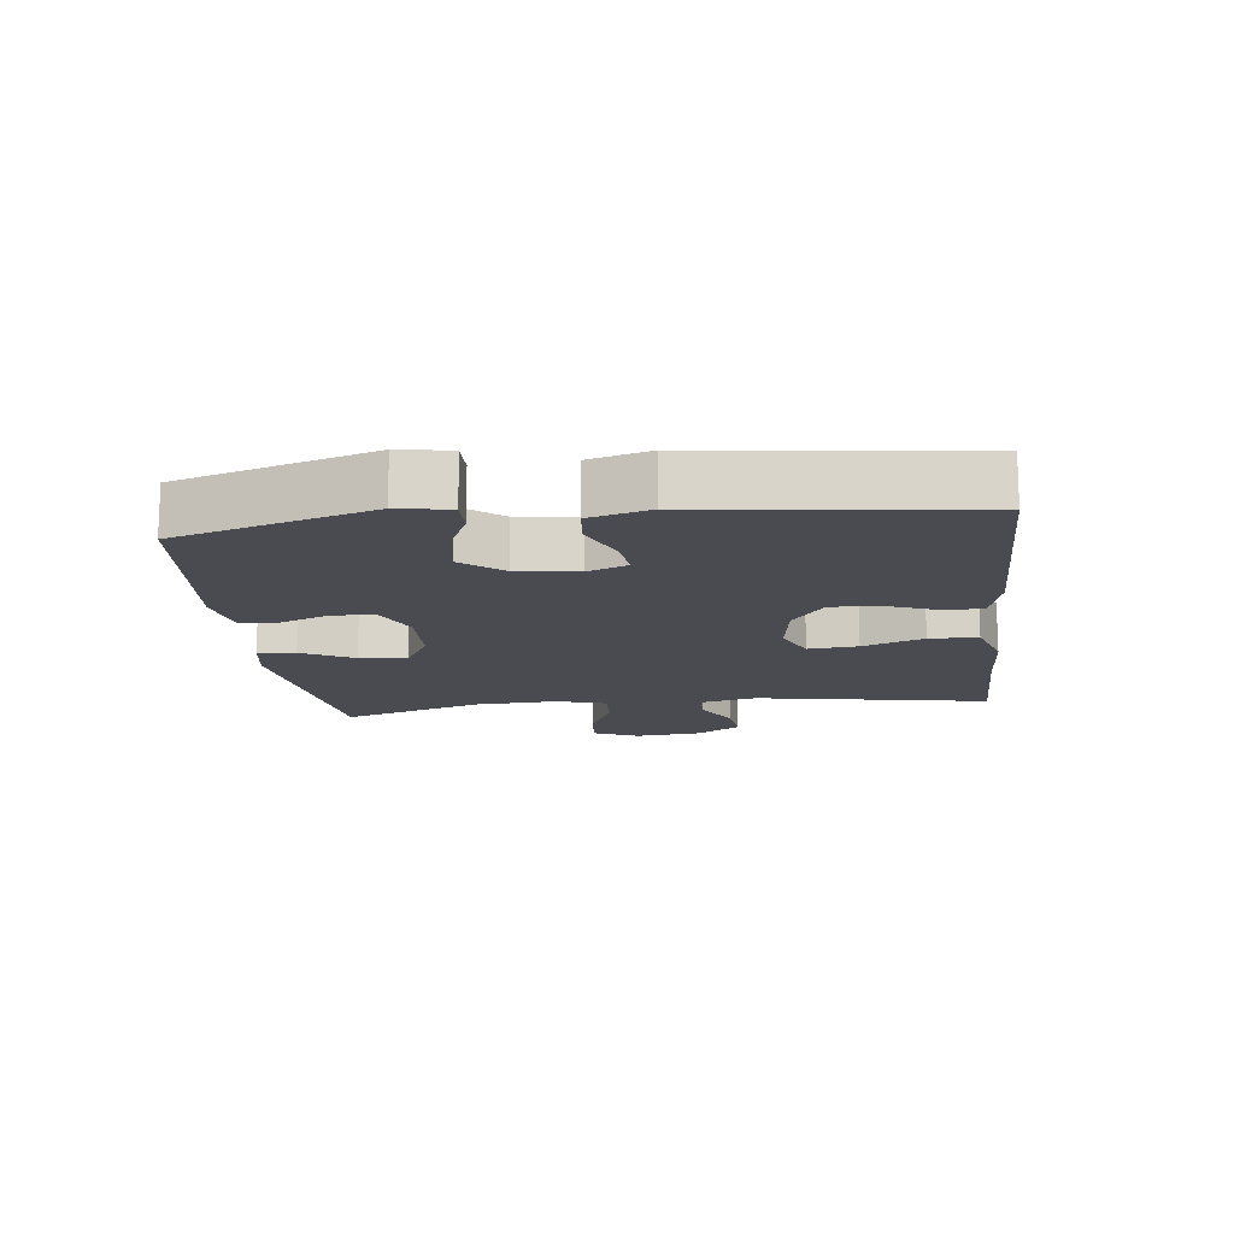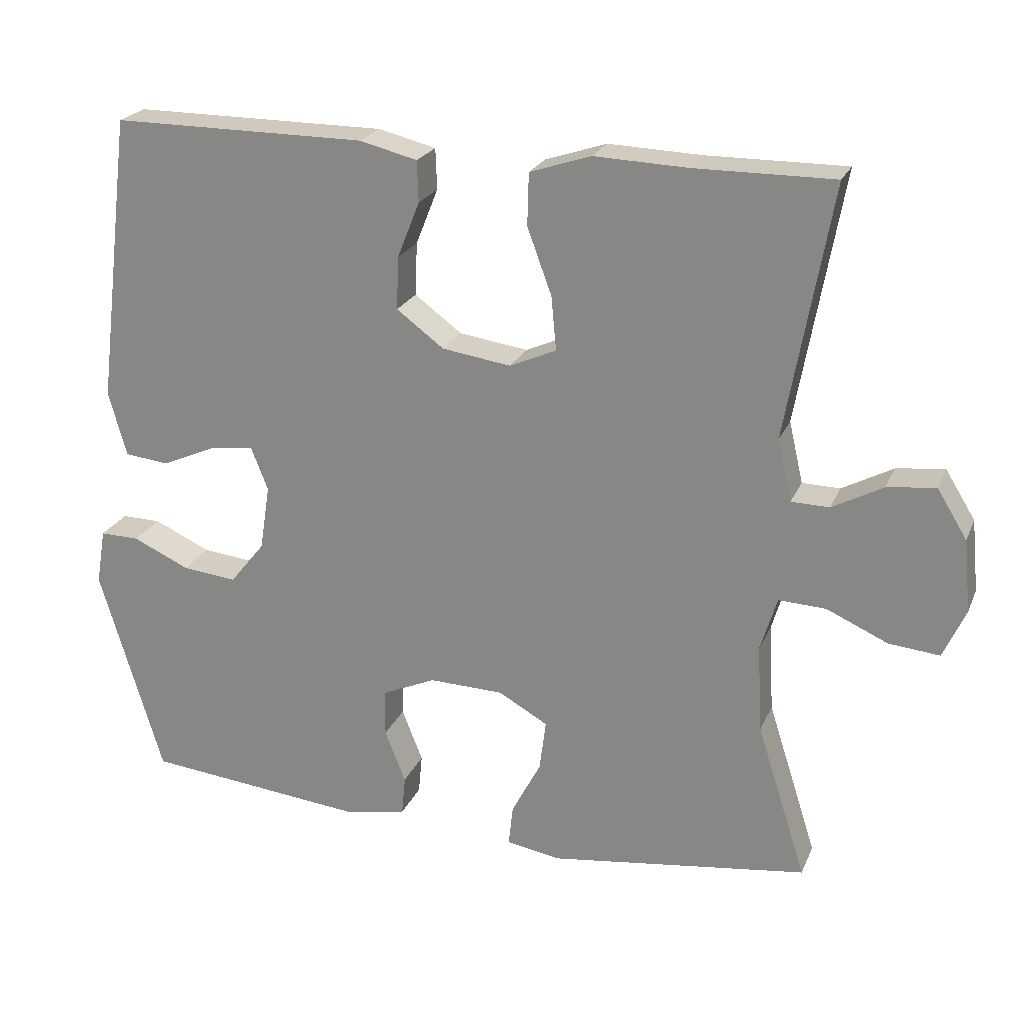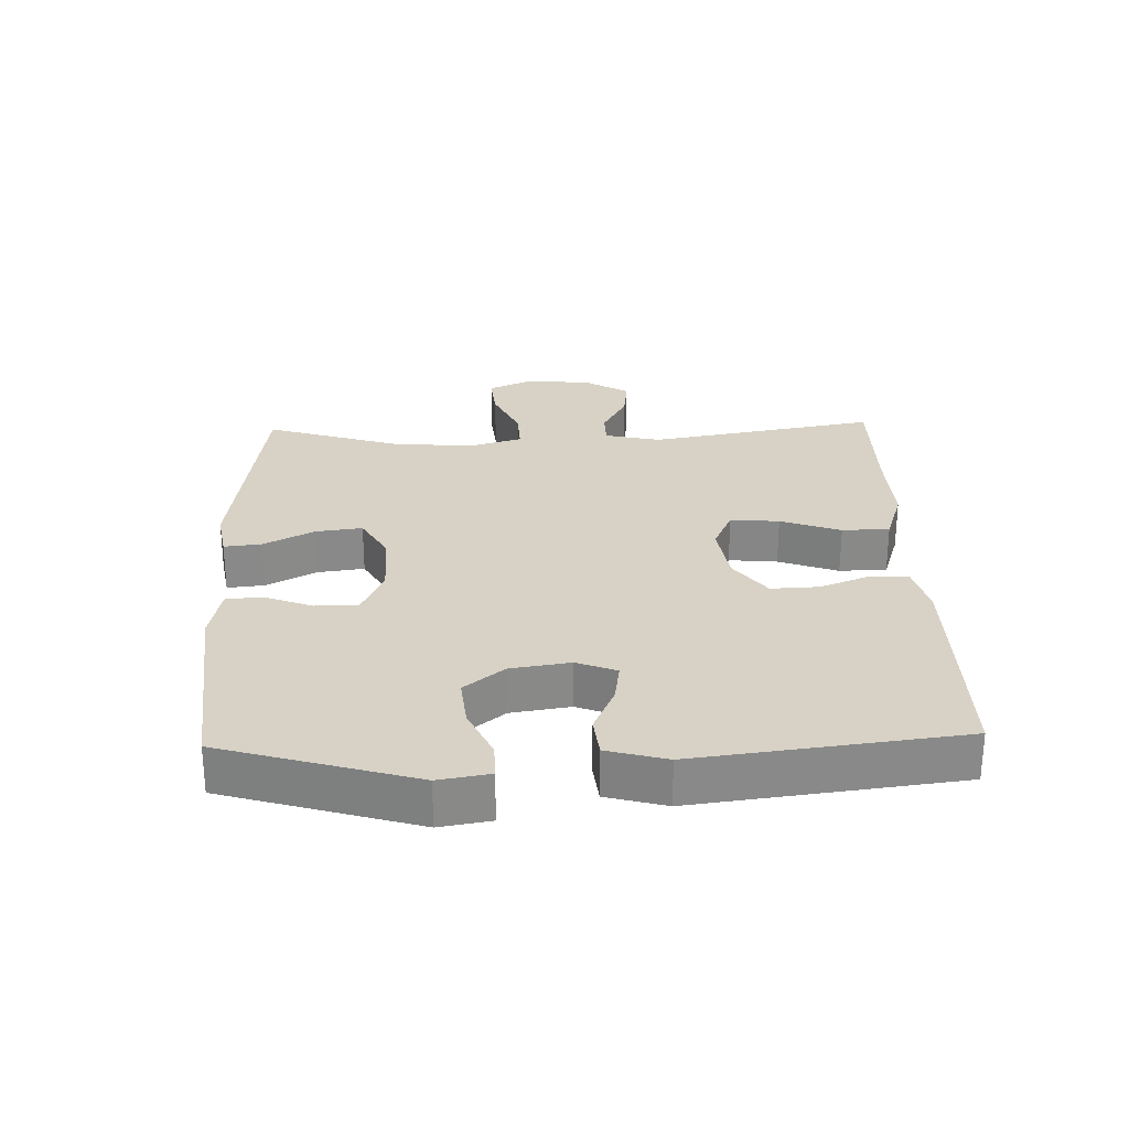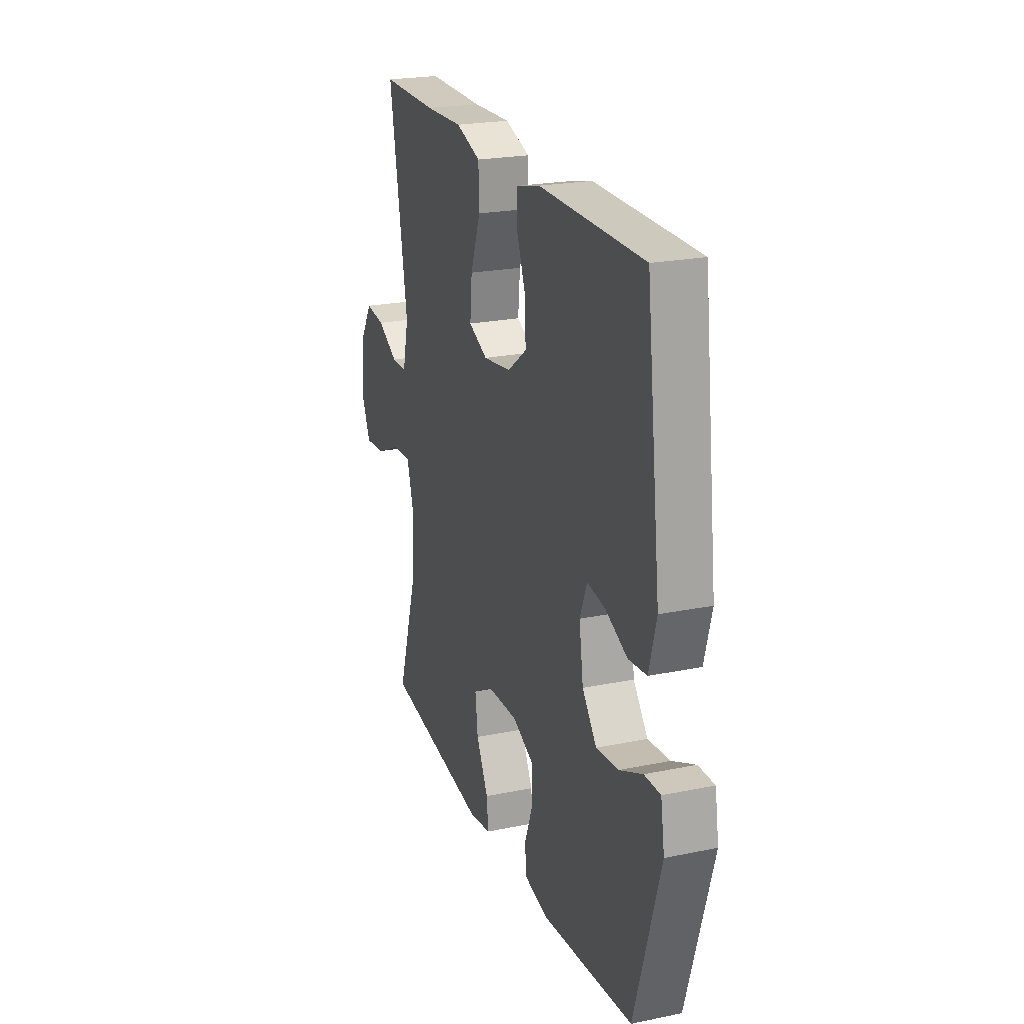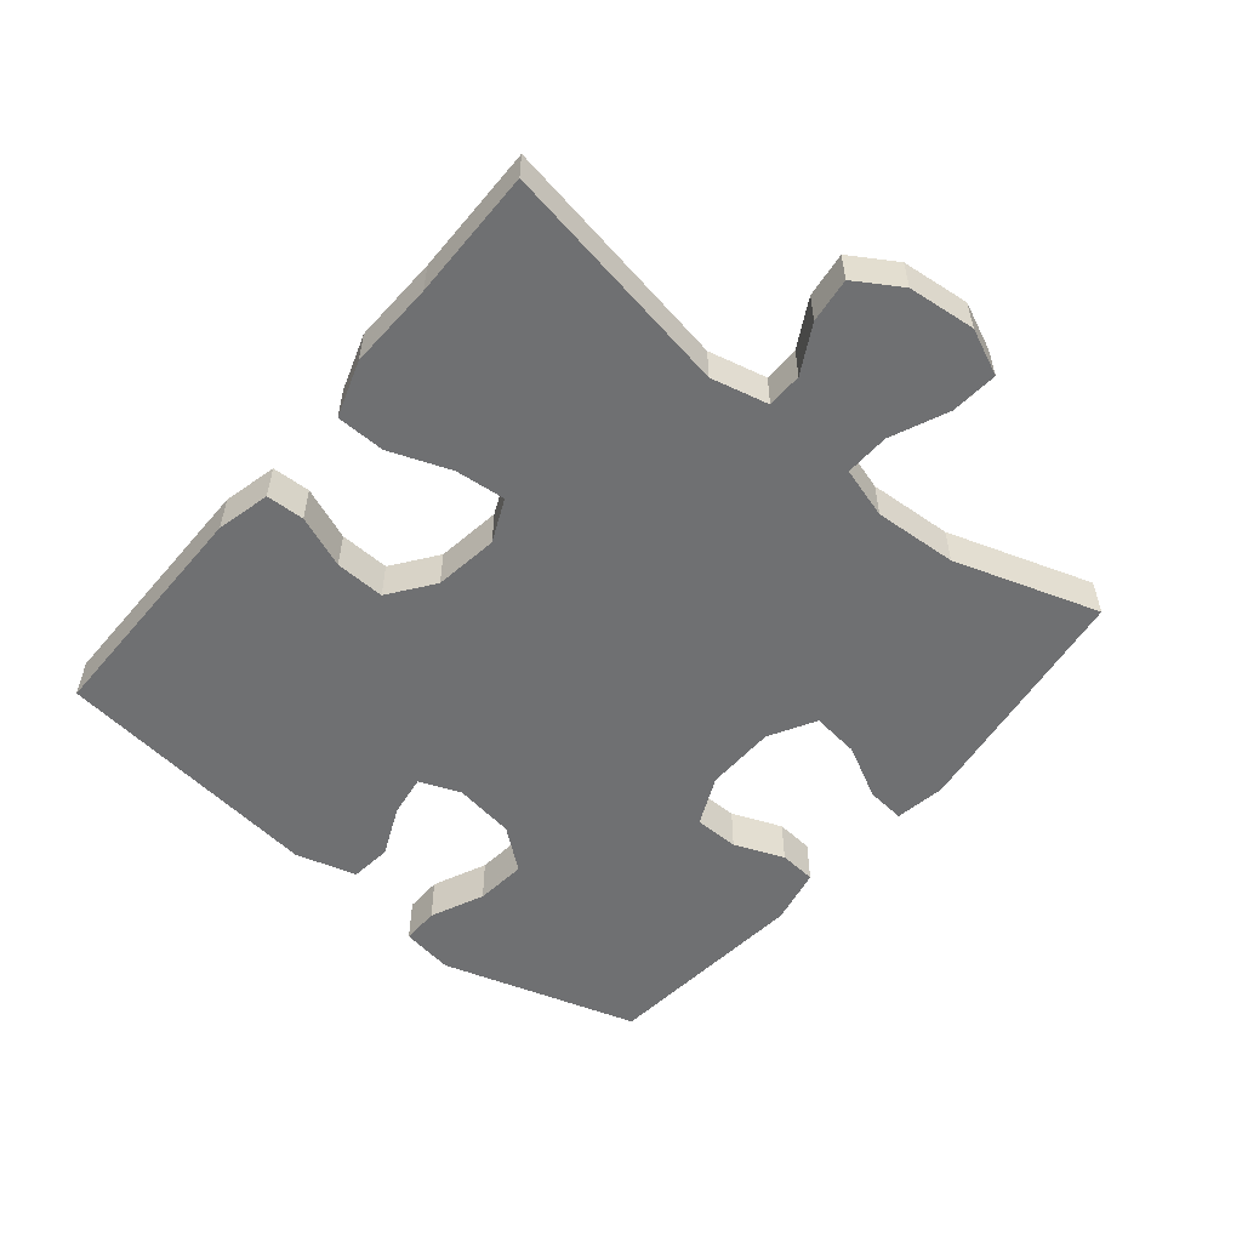
<metadata>
{"format":"obj","ext":"obj","renderer":"f3d","projection":"perspective","resolution":1024,"background":"white","views":[{"elev":-14.6,"azim":-83.3,"up":"+Y"},{"elev":22.8,"azim":18.8,"up":"+Z"},{"elev":27.3,"azim":-91.8,"up":"+Y"},{"elev":22.8,"azim":-109.3,"up":"+Z"},{"elev":-54.8,"azim":50.6,"up":"+Y"}]}
</metadata>
<code>
v 0.5 0.07 -0.5
v 0.138 0.07 -0.548
v 0.063 0.07 -0.535
v 0.069 0.07 -0.478
v 0.11 0.07 -0.4
v 0.119 0.07 -0.329
v 0.05 0.07 -0.29
v -0.054 0.07 -0.287
v -0.128 0.07 -0.32
v -0.129 0.07 -0.386
v -0.1 0.07 -0.46
v -0.105 0.07 -0.515
v -0.189 0.07 -0.532
v -0.5 0.07 -0.5
v -0.588 0.07 -0.206
v -0.575 0.07 -0.128
v -0.52 0.07 -0.129
v -0.441 0.07 -0.165
v -0.365 0.07 -0.173
v -0.316 0.07 -0.112
v -0.302 0.07 -0.021
v -0.326 0.07 0.04
v -0.388 0.07 0.031
v -0.463 0.07 -0.002
v -0.525 0.07 0.005
v -0.55 0.07 0.096
v -0.5 0.07 0.5
v -0.145 0.07 0.499
v -0.065 0.07 0.479
v -0.063 0.07 0.422
v -0.094 0.07 0.344
v -0.097 0.07 0.27
v -0.031 0.07 0.221
v 0.065 0.07 0.207
v 0.13 0.07 0.236
v 0.123 0.07 0.311
v 0.089 0.07 0.403
v 0.091 0.07 0.476
v 0.176 0.07 0.504
v 0.306 0.07 0.499
v 0.5 0.07 0.5
v 0.437 0.07 0.147
v 0.457 0.07 0.061
v 0.51 0.07 0.06
v 0.581 0.07 0.098
v 0.648 0.07 0.106
v 0.69 0.07 0.038
v 0.7 0.07 -0.063
v 0.669 0.07 -0.132
v 0.598 0.07 -0.125
v 0.513 0.07 -0.087
v 0.447 0.07 -0.084
v 0.424 0.07 -0.16
v 0.431 0.07 -0.284
v 0.5 0 -0.5
v 0.138 0 -0.548
v 0.063 0 -0.535
v 0.069 0 -0.478
v 0.11 0 -0.4
v 0.119 0 -0.329
v 0.05 0 -0.29
v -0.054 0 -0.287
v -0.128 0 -0.32
v -0.129 0 -0.386
v -0.1 0 -0.46
v -0.105 0 -0.515
v -0.189 0 -0.532
v -0.5 0 -0.5
v -0.588 0 -0.206
v -0.575 0 -0.128
v -0.52 0 -0.129
v -0.441 0 -0.165
v -0.365 0 -0.173
v -0.316 0 -0.112
v -0.302 0 -0.021
v -0.326 0 0.04
v -0.388 0 0.031
v -0.463 0 -0.002
v -0.525 0 0.005
v -0.55 0 0.096
v -0.5 0 0.5
v -0.145 0 0.499
v -0.065 0 0.479
v -0.063 0 0.422
v -0.094 0 0.344
v -0.097 0 0.27
v -0.031 0 0.221
v 0.065 0 0.207
v 0.13 0 0.236
v 0.123 0 0.311
v 0.089 0 0.403
v 0.091 0 0.476
v 0.176 0 0.504
v 0.306 0 0.499
v 0.5 0 0.5
v 0.437 0 0.147
v 0.457 0 0.061
v 0.51 0 0.06
v 0.581 0 0.098
v 0.648 0 0.106
v 0.69 0 0.038
v 0.7 0 -0.063
v 0.669 0 -0.132
v 0.598 0 -0.125
v 0.513 0 -0.087
v 0.447 0 -0.084
v 0.424 0 -0.16
v 0.431 0 -0.284
f 48 49 50 51
f 48 51 52
f 47 48 52
f 44 45 46 47
f 43 44 47 52
f 42 43 52 53
f 40 41 42
f 39 40 42 53
f 36 37 38 39
f 35 36 39 53
f 28 29 30 31
f 28 31 32
f 27 28 32
f 26 27 32 33
f 23 24 25 26
f 22 23 26 33
f 15 16 17 18
f 15 18 19
f 14 15 19
f 13 14 19 20
f 10 11 12 13
f 9 10 13 20
f 2 3 4 5
f 54 1 2 5
f 54 5 6
f 34 35 53 54
f 34 54 6 7
f 21 22 33 34
f 21 34 7 8
f 8 9 20 21
f 105 104 103 102
f 106 105 102
f 106 102 101
f 101 100 99 98
f 106 101 98 97
f 107 106 97 96
f 96 95 94
f 107 96 94 93
f 93 92 91 90
f 107 93 90 89
f 85 84 83 82
f 86 85 82
f 86 82 81
f 87 86 81 80
f 80 79 78 77
f 87 80 77 76
f 72 71 70 69
f 73 72 69
f 73 69 68
f 74 73 68 67
f 67 66 65 64
f 74 67 64 63
f 59 58 57 56
f 59 56 55 108
f 60 59 108
f 108 107 89 88
f 61 60 108 88
f 88 87 76 75
f 62 61 88 75
f 75 74 63 62
f 1 55 56 2
f 2 56 57 3
f 3 57 58 4
f 4 58 59 5
f 5 59 60 6
f 6 60 61 7
f 7 61 62 8
f 8 62 63 9
f 9 63 64 10
f 10 64 65 11
f 11 65 66 12
f 12 66 67 13
f 13 67 68 14
f 14 68 69 15
f 15 69 70 16
f 16 70 71 17
f 17 71 72 18
f 18 72 73 19
f 19 73 74 20
f 20 74 75 21
f 21 75 76 22
f 22 76 77 23
f 23 77 78 24
f 24 78 79 25
f 25 79 80 26
f 26 80 81 27
f 27 81 82 28
f 28 82 83 29
f 29 83 84 30
f 30 84 85 31
f 31 85 86 32
f 32 86 87 33
f 33 87 88 34
f 34 88 89 35
f 35 89 90 36
f 36 90 91 37
f 37 91 92 38
f 38 92 93 39
f 39 93 94 40
f 40 94 95 41
f 41 95 96 42
f 42 96 97 43
f 43 97 98 44
f 44 98 99 45
f 45 99 100 46
f 46 100 101 47
f 47 101 102 48
f 48 102 103 49
f 49 103 104 50
f 50 104 105 51
f 51 105 106 52
f 52 106 107 53
f 53 107 108 54
f 54 108 55 1

</code>
